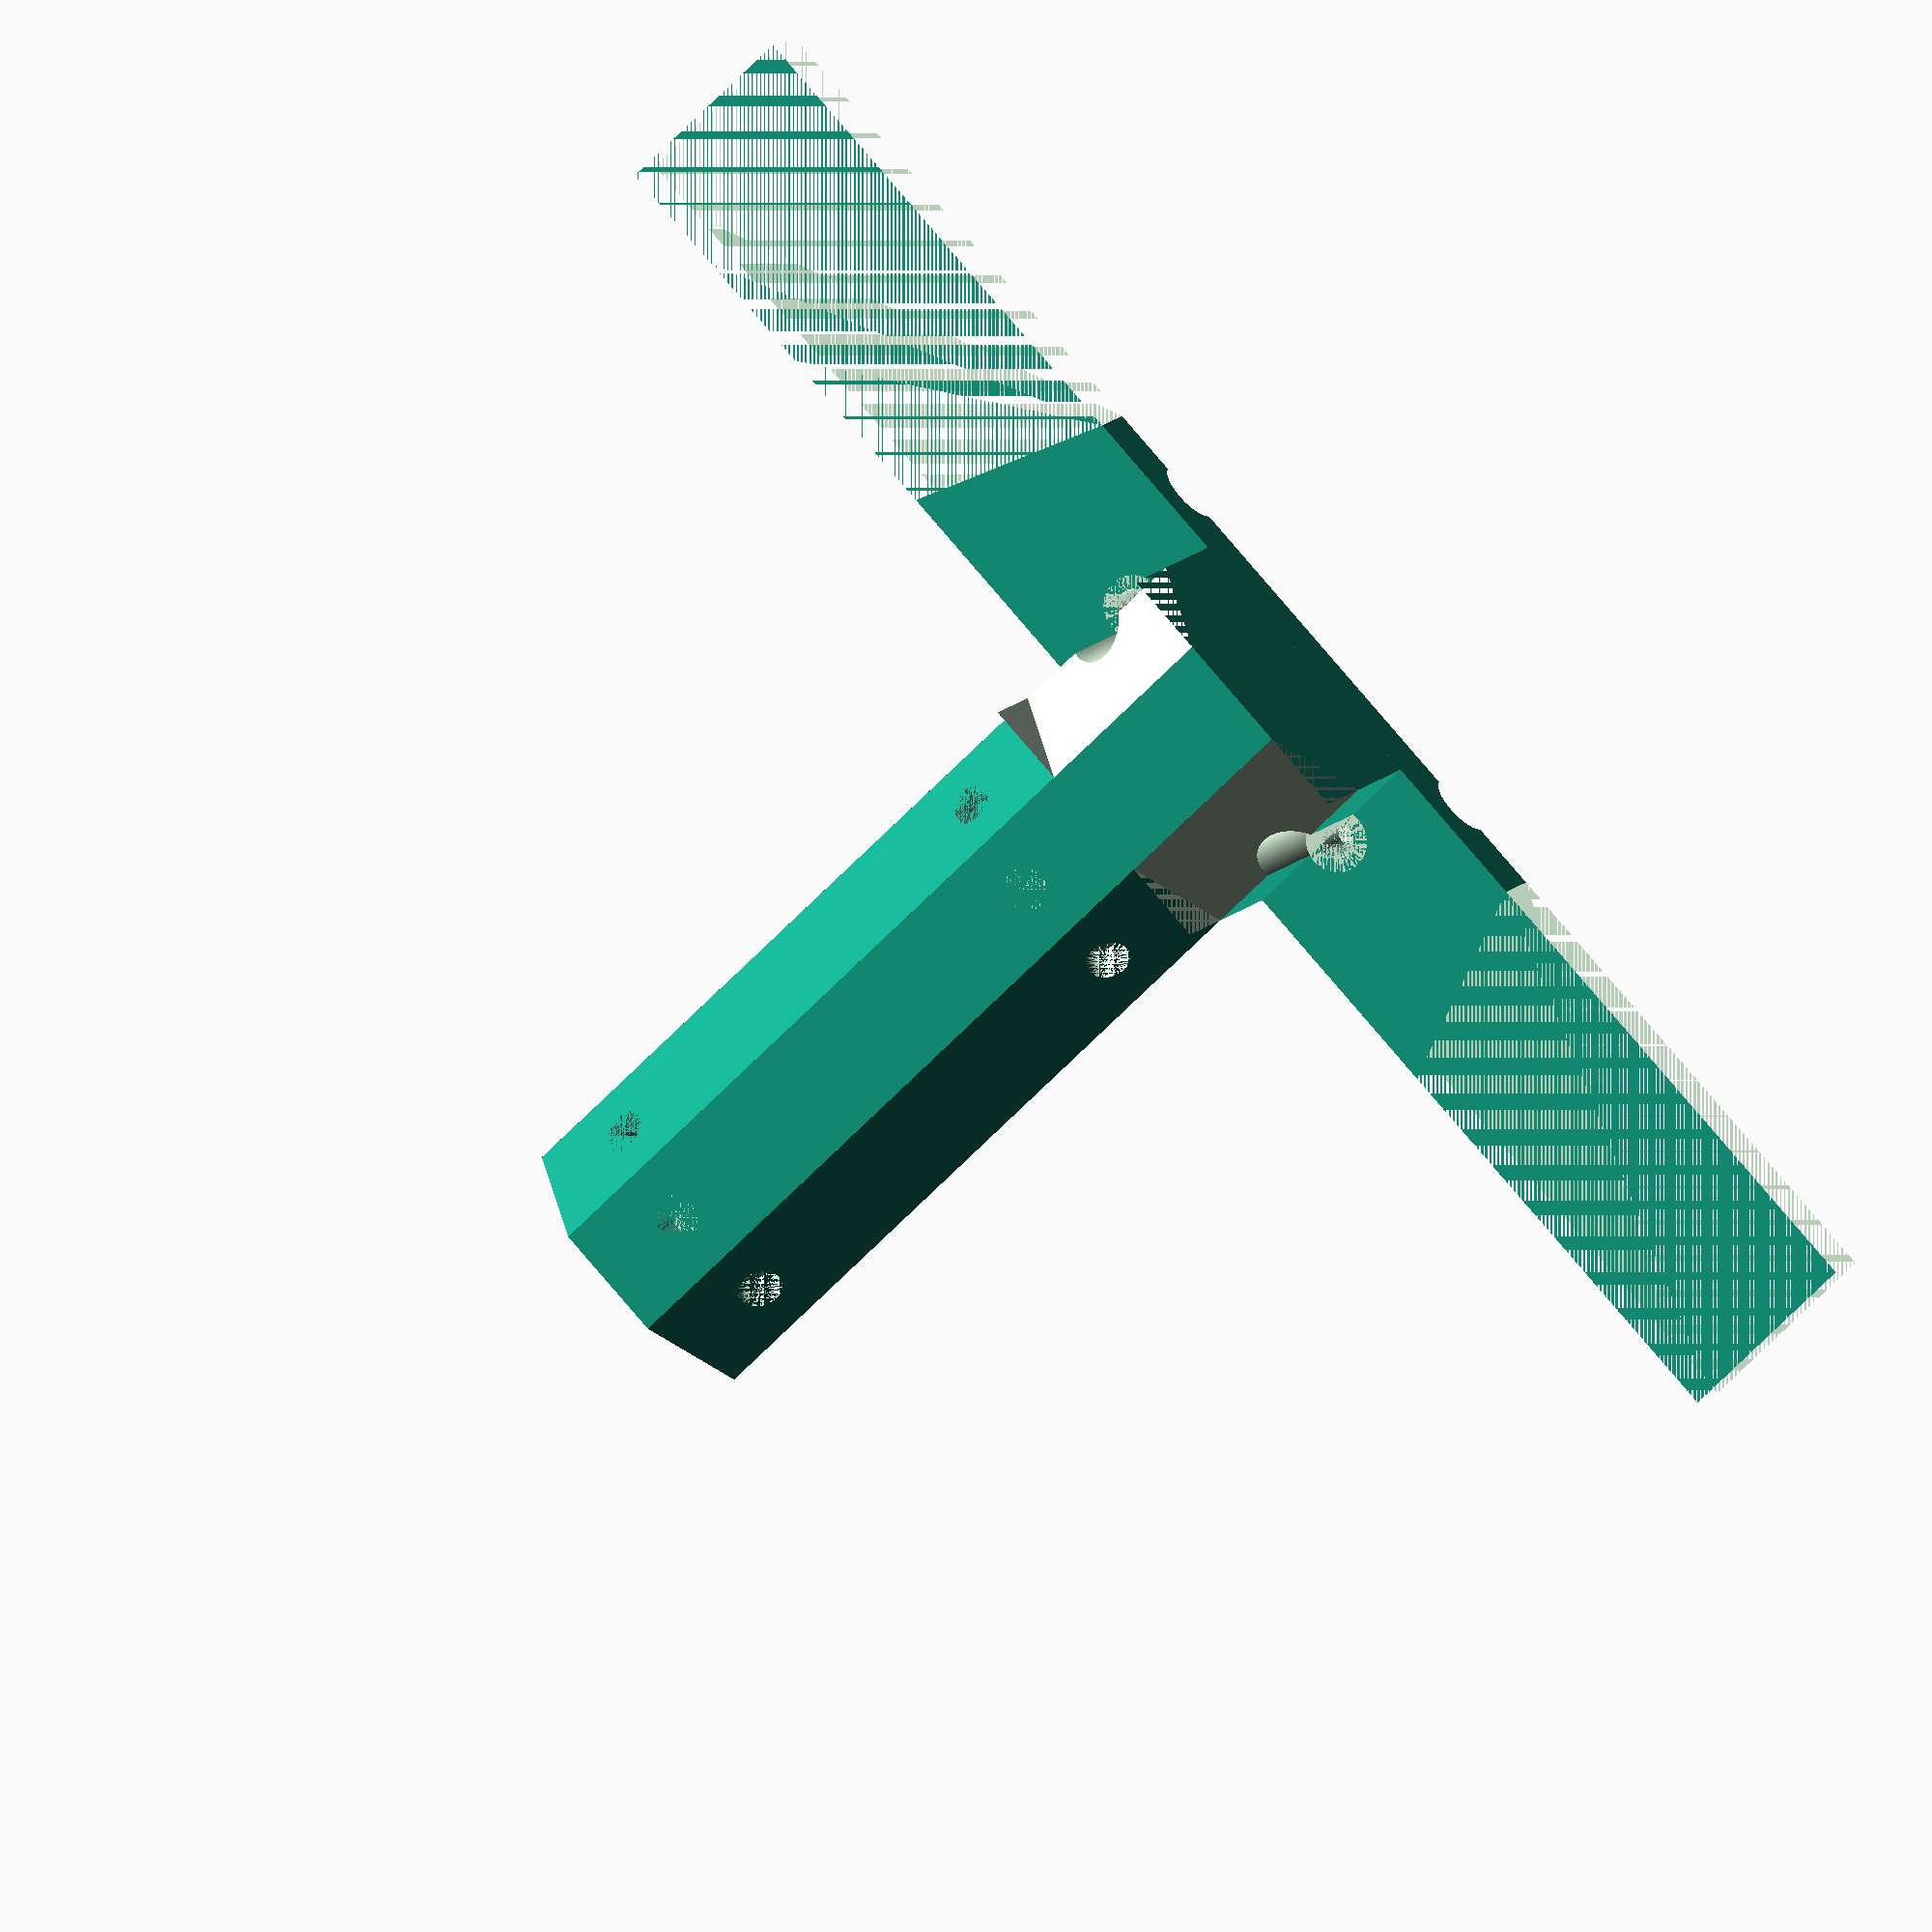
<openscad>
width = 51;
size = 25;
height = 15;
bottle_width = 15;
margen = 2;

r_tube = 3.7;
hole = 2.3;
hole_bottle = 2.8;
angle = 20;
gap = 0.7;
r_head = 4;

length = 63;
th = 5;

realy_big = 200;

h = bottle_width/sqrt(2);

$fn = 100;
difference(){
    union(){
        translate([-bottle_width/2 - h, 0, 0]) cube([bottle_width + 2*h, size, th + h + height]);
        
        translate([-bottle_width/2, 0, h + height]) cube([bottle_width, length + 2*size, th]);
       
        translate([bottle_width/2, 0, h + th + height]) rotate([0, 45, 0]) mirror([0, 0, 1]) cube([bottle_width, length + 2*size, th]);
        mirror([1, 0, 0]) translate([bottle_width/2, 0, h + th + height]) rotate([0, 45, 0]) mirror([0, 0, 1]) cube([bottle_width, length + 2*size, th]);
        
        translate([-realy_big/2, 0, -margen]) cube([realy_big, size, th + margen]);
    }
    translate([bottle_width/2, 0, height + h + th]) rotate([0, 45, 0]) cube([bottle_width, size, size]);
    mirror([1, 0, 0]) translate([bottle_width/2, 0, height + h + th]) rotate([0, 45, 0]) cube([bottle_width, size, size]);
    
    translate([0, size*3/2, h + height]) cylinder(th, hole_bottle, hole_bottle);
    translate([bottle_width/2, size*3/2, h + th + height]) rotate([0, 45, 0]) translate([bottle_width/2, 0, 0]) mirror([0, 0, 1]) cylinder(th, hole_bottle, hole_bottle);
    mirror([1, 0, 0]) translate([bottle_width/2, size*3/2, h + th + height]) rotate([0, 45, 0]) translate([bottle_width/2, 0, 0]) mirror([0, 0, 1]) cylinder(th, hole_bottle, hole_bottle);
    
    translate([0, length + size*3/2, h + height]) cylinder(th, hole_bottle, hole_bottle);
    translate([bottle_width/2, length + size*3/2, h + th + height]) rotate([0, 45, 0]) translate([bottle_width/2, 0, 0]) mirror([0, 0, 1]) cylinder(th, hole_bottle, hole_bottle);
    mirror([1, 0, 0]) translate([bottle_width/2, length + size*3/2, h + th + height]) rotate([0, 45, 0]) translate([bottle_width/2, 0, 0]) mirror([0, 0, 1]) cylinder(th, hole_bottle, hole_bottle);
    
    translate([width/2 + size/2, 0, -margen]) rotate([0, 0, -angle]) cube([realy_big, realy_big, th + margen]);
    mirror([1, 0, 0]) translate([width/2 + size/2, 0, -margen]) rotate([0, 0, -angle]) cube([realy_big, realy_big, th + margen]);
    
    translate([0, -size/2, 0]) cylinder(th, hole_bottle, hole_bottle);
    translate([0, length - size/2, 0]) cylinder(th, hole_bottle, hole_bottle);
    
    translate([-width/4 - size/4, size/2, -margen]) cylinder(th + margen, hole, hole);
    translate([width/4 + size/4, size/2, -margen]) cylinder(th + margen, hole, hole);
    
    translate([-width/4 - size/4, size/2, th]) cylinder(realy_big, r_head, r_head);
    translate([width/4 + size/4, size/2, th]) cylinder(realy_big, r_head, r_head);
    
    translate([width/2, 0, -margen - gap]) rotate([0, 0, -angle]) rotate([-90, 0, 0]) cylinder(realy_big, r_tube, r_tube, center=true);
    translate([-width/2, 0, -margen - gap]) rotate([0, 0, angle]) rotate([-90, 0, 0]) cylinder(realy_big, r_tube, r_tube, center=true);
}
</openscad>
<views>
elev=349.9 azim=226.1 roll=20.2 proj=o view=solid
</views>
